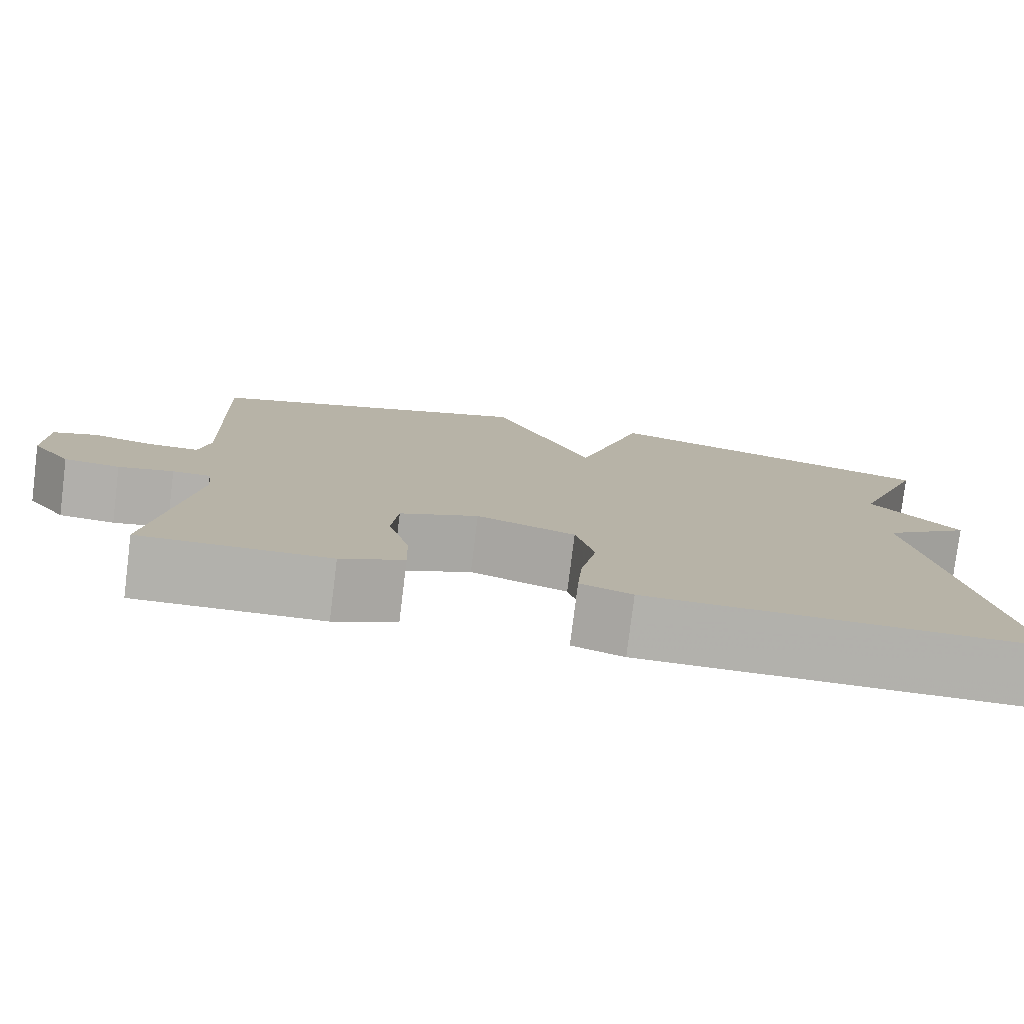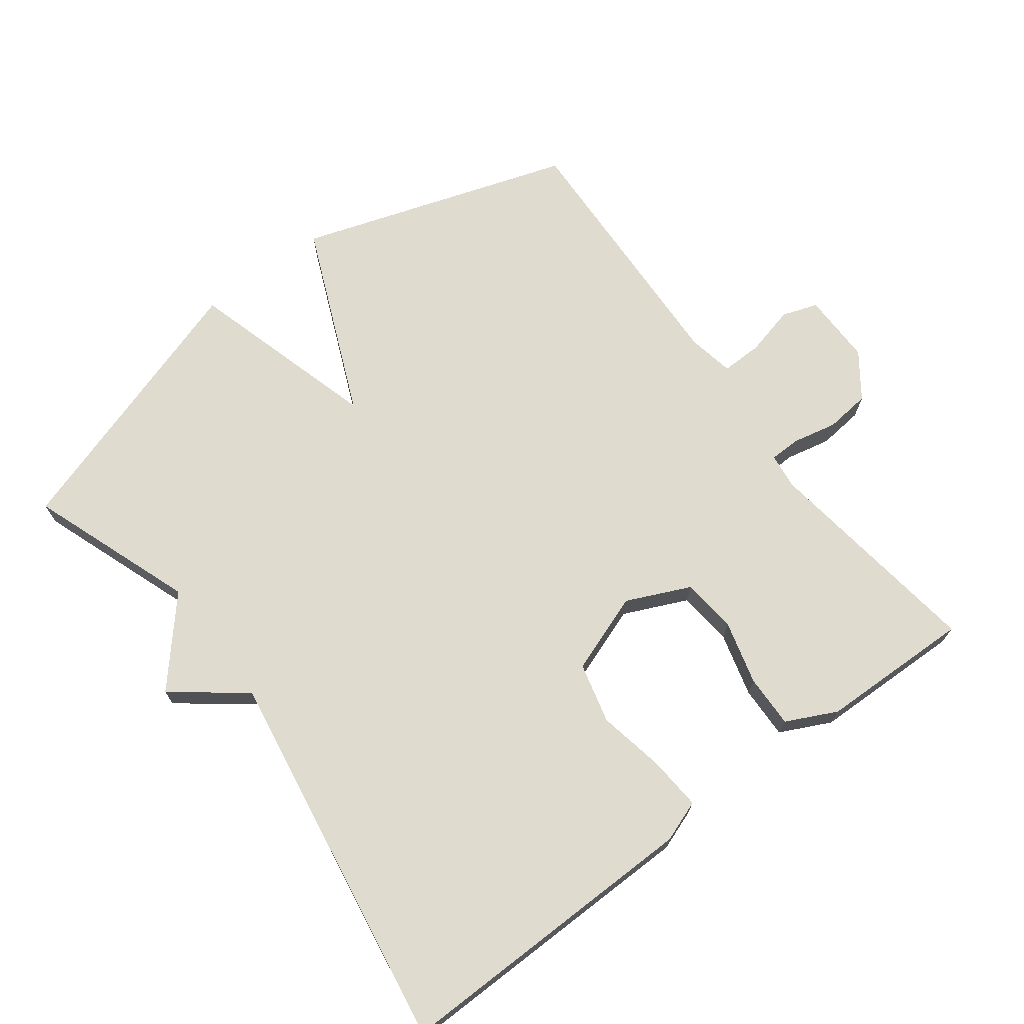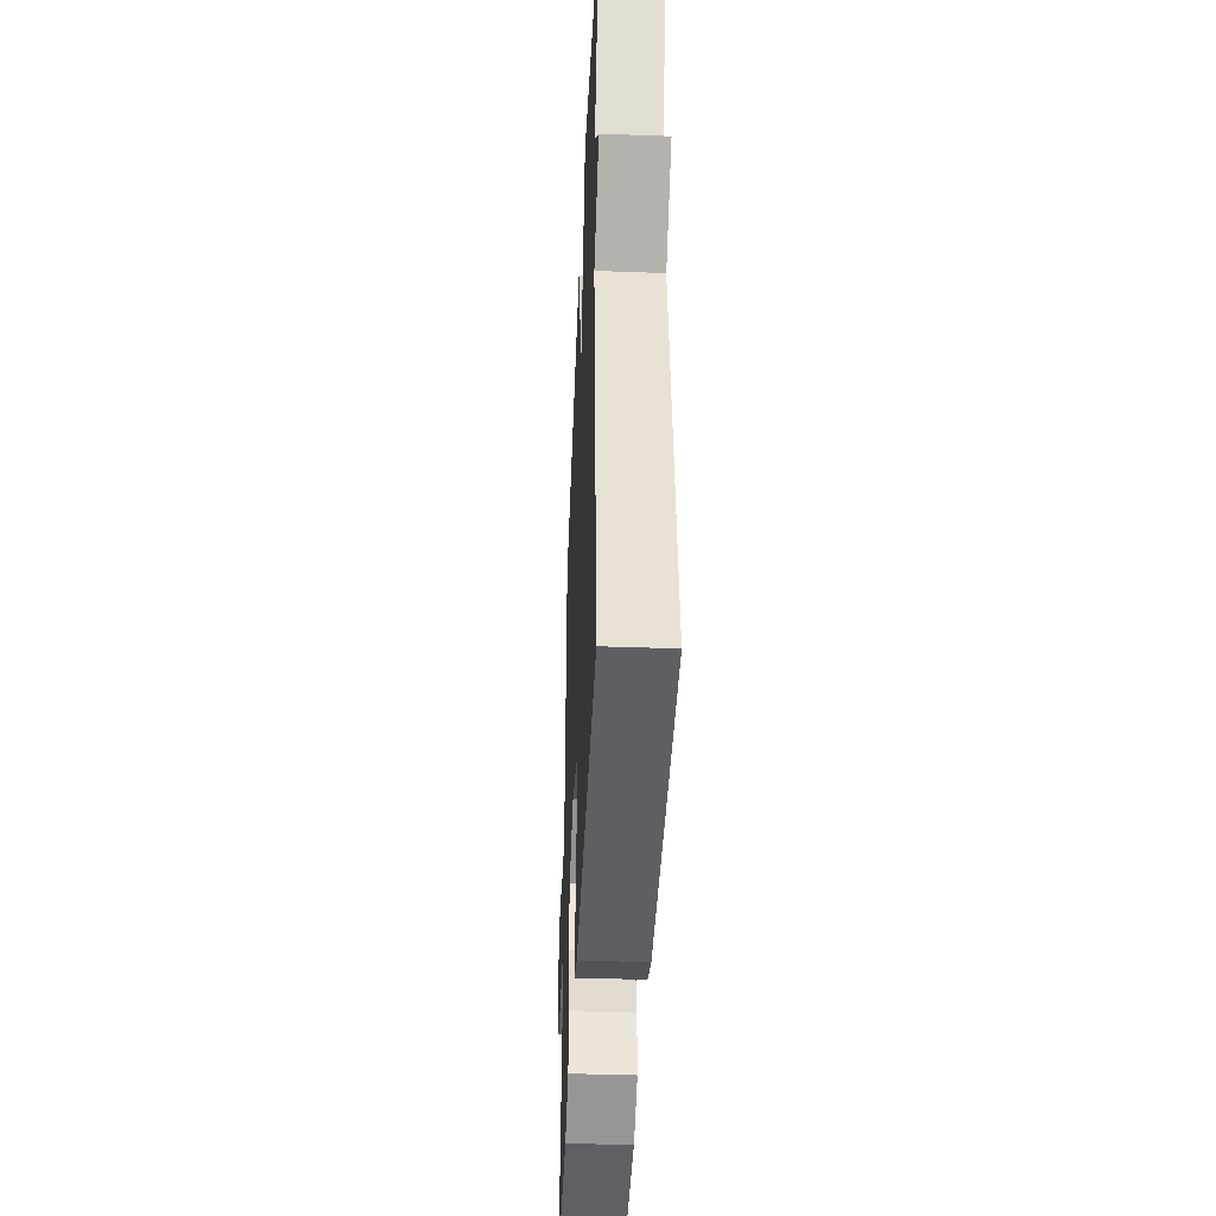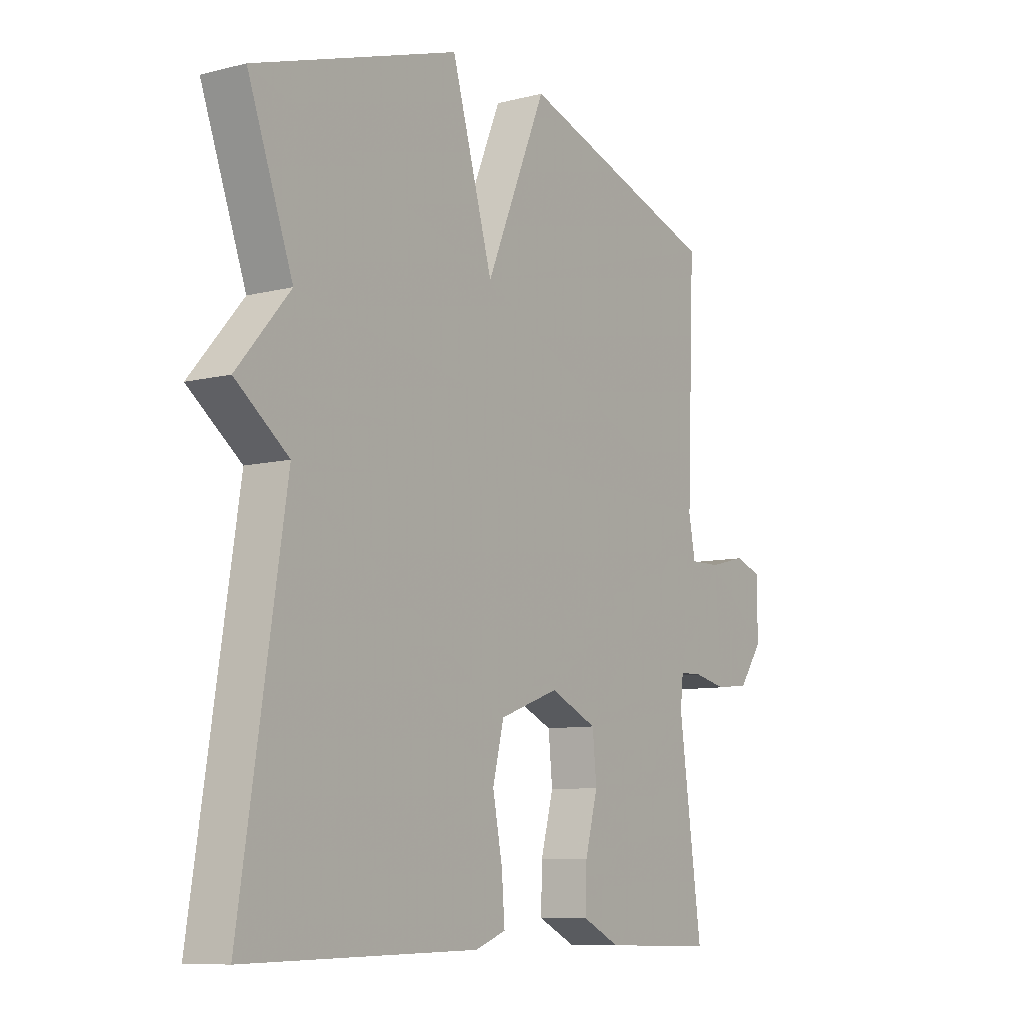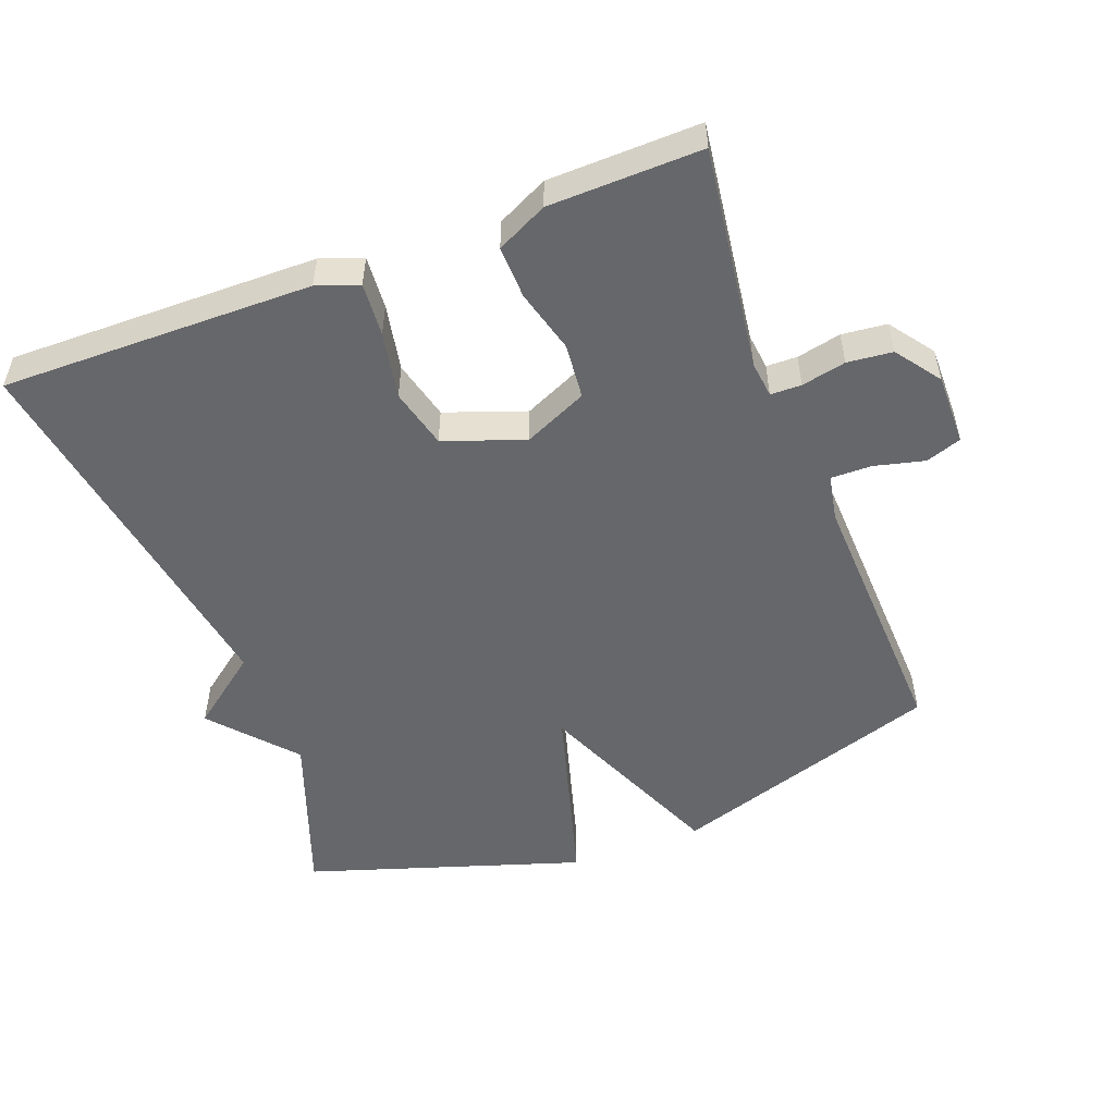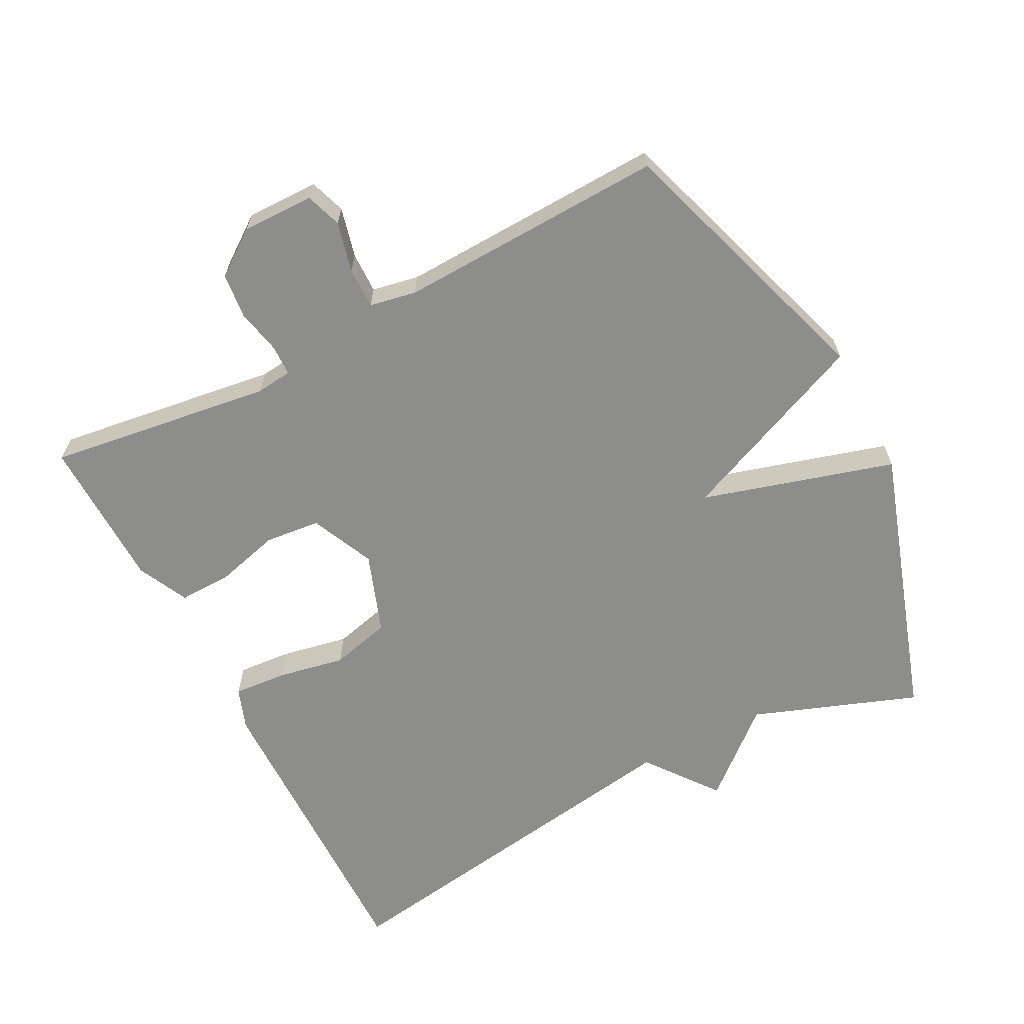
<metadata>
{"format":"obj","ext":"obj","renderer":"f3d","projection":"perspective","resolution":1024,"background":"white","views":[{"elev":-78.9,"azim":-7.1,"up":"+Z"},{"elev":70.5,"azim":143.1,"up":"+Y"},{"elev":-41.8,"azim":87.5,"up":"+Z"},{"elev":-8.7,"azim":124.2,"up":"+Z"},{"elev":-52.0,"azim":-159.2,"up":"+Y"},{"elev":-64.4,"azim":-62.6,"up":"+Y"}]}
</metadata>
<code>
v -0.5 0.07 0.5
v -0.102 0.07 0.63
v 0.017 0.07 0.35
v 0.098 0.07 0.63
v 0.5 0.07 0.5
v 0.412 0.07 0.259
v 0.516 0.07 0.139
v 0.412 0.07 0.059
v 0.5 0.07 -0.5
v 0.045 0.07 -0.494
v -0.016 0.07 -0.472
v -0.01 0.07 -0.394
v 0.009 0.07 -0.296
v -0.013 0.07 -0.208
v -0.13 0.07 -0.166
v -0.223 0.07 -0.208
v -0.231 0.07 -0.289
v -0.206 0.07 -0.382
v -0.204 0.07 -0.459
v -0.278 0.07 -0.495
v -0.5 0.07 -0.5
v -0.455 0.07 -0.173
v -0.461 0.07 -0.12
v -0.506 0.07 -0.119
v -0.571 0.07 -0.133
v -0.637 0.07 -0.126
v -0.684 0.07 -0.061
v -0.683 0.07 0.044
v -0.631 0.07 0.062
v -0.558 0.07 0.044
v -0.498 0.07 0.043
v -0.485 0.07 0.111
v -0.5 0 0.5
v -0.102 0 0.63
v 0.017 0 0.35
v 0.098 0 0.63
v 0.5 0 0.5
v 0.412 0 0.259
v 0.516 0 0.139
v 0.412 0 0.059
v 0.5 0 -0.5
v 0.045 0 -0.494
v -0.016 0 -0.472
v -0.01 0 -0.394
v 0.009 0 -0.296
v -0.013 0 -0.208
v -0.13 0 -0.166
v -0.223 0 -0.208
v -0.231 0 -0.289
v -0.206 0 -0.382
v -0.204 0 -0.459
v -0.278 0 -0.495
v -0.5 0 -0.5
v -0.455 0 -0.173
v -0.461 0 -0.12
v -0.506 0 -0.119
v -0.571 0 -0.133
v -0.637 0 -0.126
v -0.684 0 -0.061
v -0.683 0 0.044
v -0.631 0 0.062
v -0.558 0 0.044
v -0.498 0 0.043
v -0.485 0 0.111
f 28 29 30
f 27 28 30
f 26 27 30
f 25 26 30
f 24 25 30
f 23 24 30 31
f 20 21 22
f 19 20 22
f 18 19 22
f 17 18 22
f 16 17 22 23
f 23 31 32
f 16 23 32
f 15 16 32
f 11 12 13
f 10 11 13
f 9 10 13
f 8 9 13
f 8 13 14
f 14 15 32
f 8 14 32
f 7 8 32
f 6 7 32
f 3 4 5 6
f 1 2 3
f 32 1 3
f 3 6 32
f 62 61 60
f 62 60 59
f 62 59 58
f 62 58 57
f 62 57 56
f 63 62 56 55
f 54 53 52
f 54 52 51
f 54 51 50
f 54 50 49
f 55 54 49 48
f 64 63 55
f 64 55 48
f 64 48 47
f 45 44 43
f 45 43 42
f 45 42 41
f 45 41 40
f 46 45 40
f 64 47 46
f 64 46 40
f 64 40 39
f 64 39 38
f 38 37 36 35
f 35 34 33
f 35 33 64
f 64 38 35
f 1 33 34 2
f 2 34 35 3
f 3 35 36 4
f 4 36 37 5
f 5 37 38 6
f 6 38 39 7
f 7 39 40 8
f 8 40 41 9
f 9 41 42 10
f 10 42 43 11
f 11 43 44 12
f 12 44 45 13
f 13 45 46 14
f 14 46 47 15
f 15 47 48 16
f 16 48 49 17
f 17 49 50 18
f 18 50 51 19
f 19 51 52 20
f 20 52 53 21
f 21 53 54 22
f 22 54 55 23
f 23 55 56 24
f 24 56 57 25
f 25 57 58 26
f 26 58 59 27
f 27 59 60 28
f 28 60 61 29
f 29 61 62 30
f 30 62 63 31
f 31 63 64 32
f 32 64 33 1

</code>
